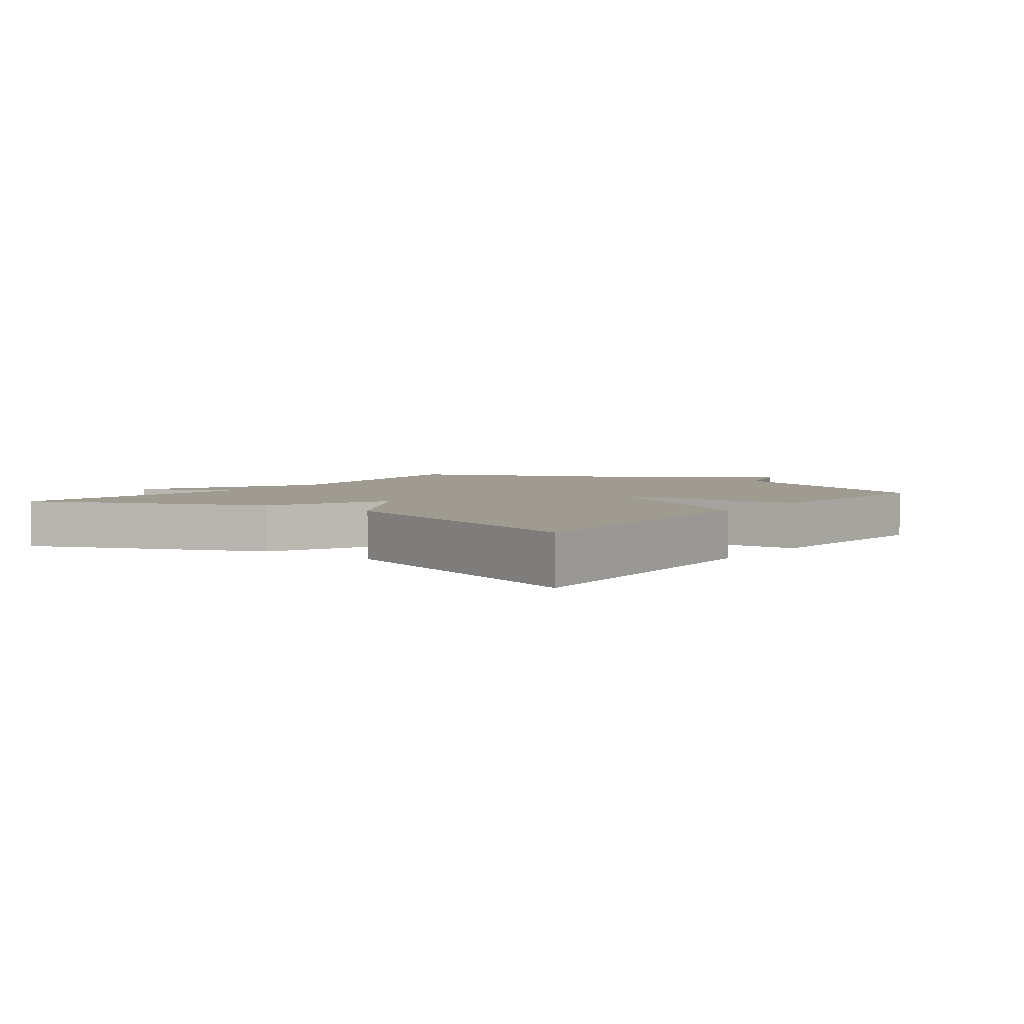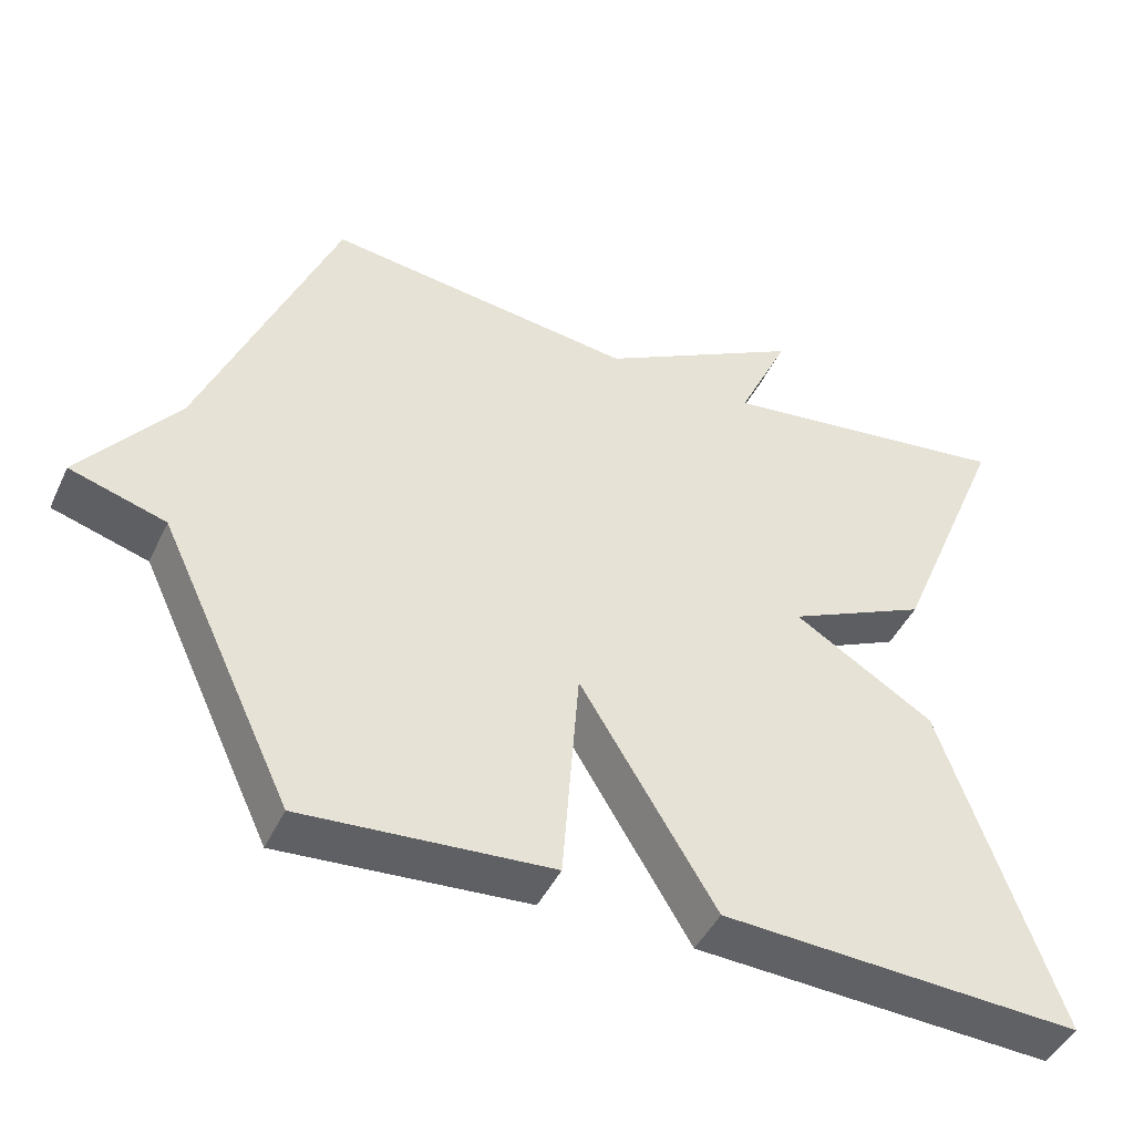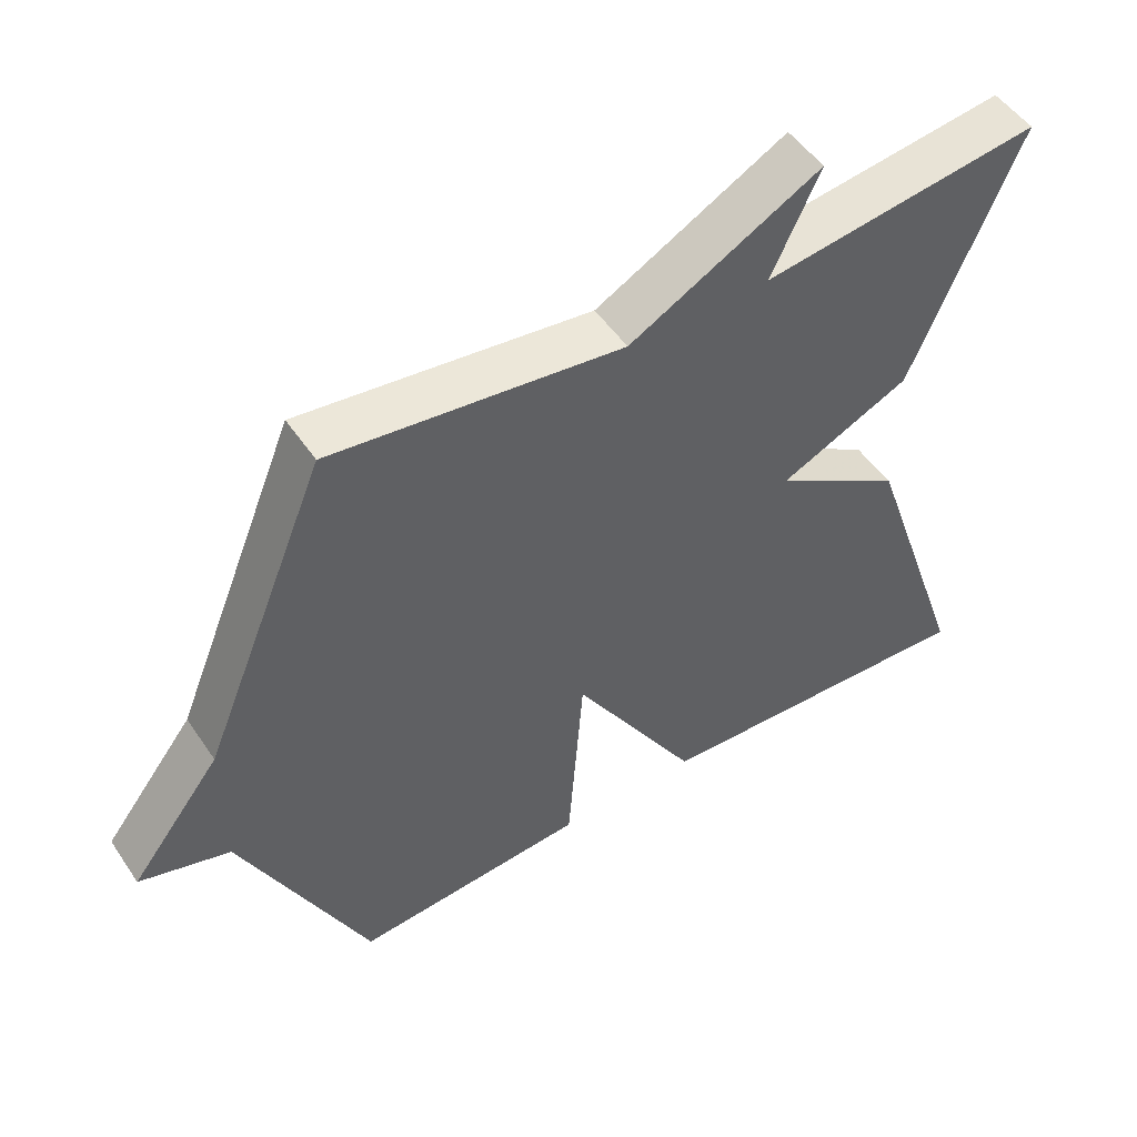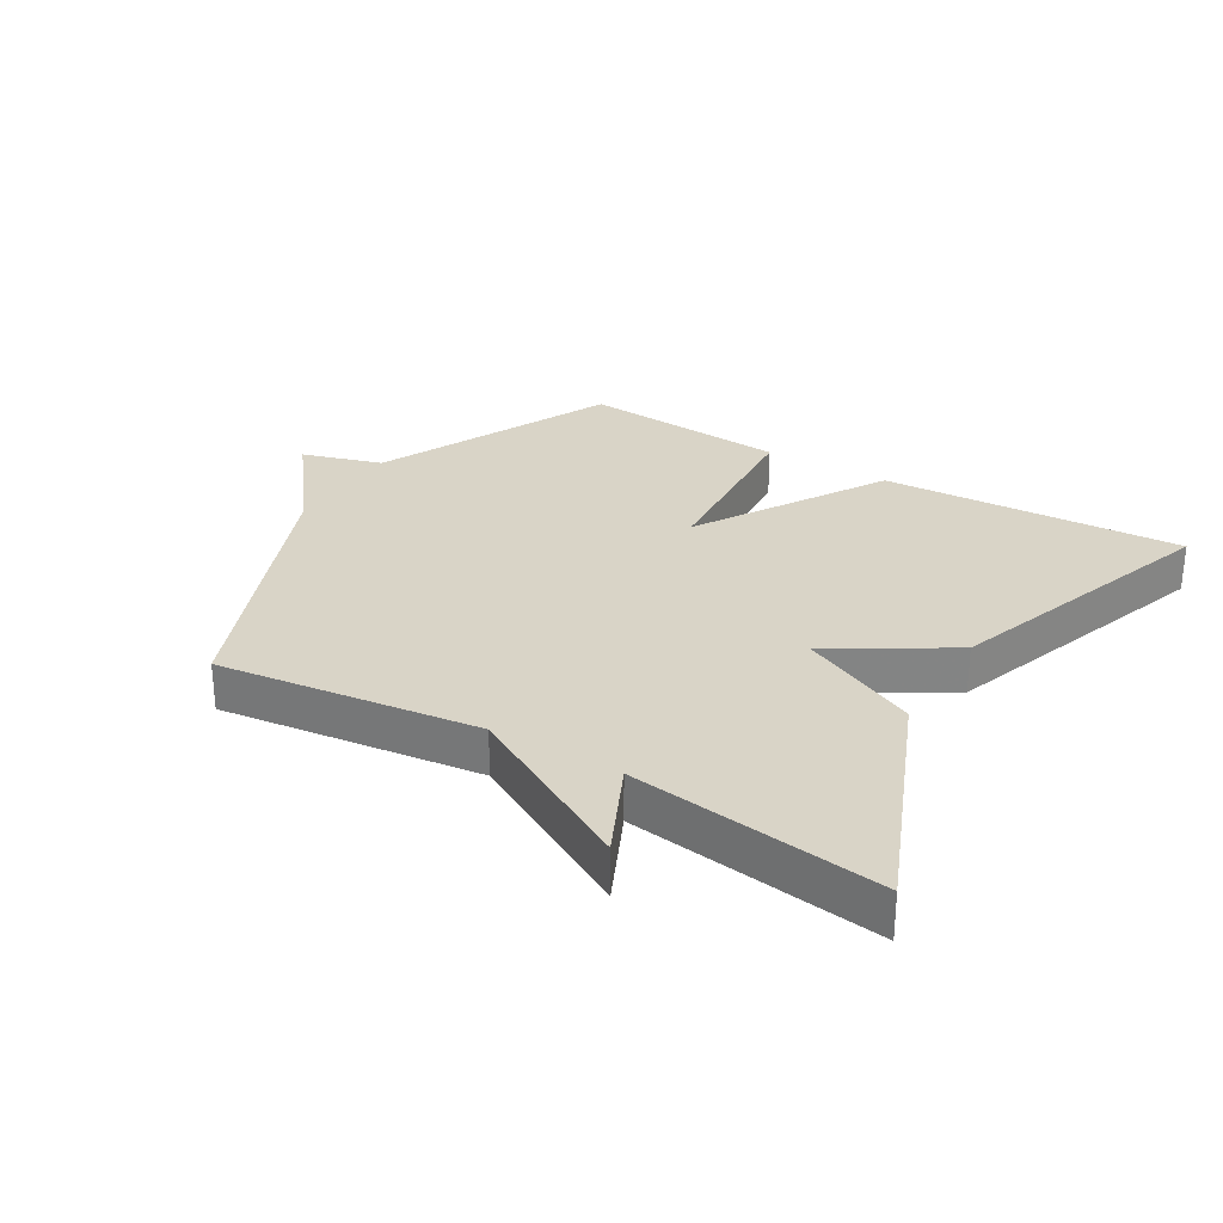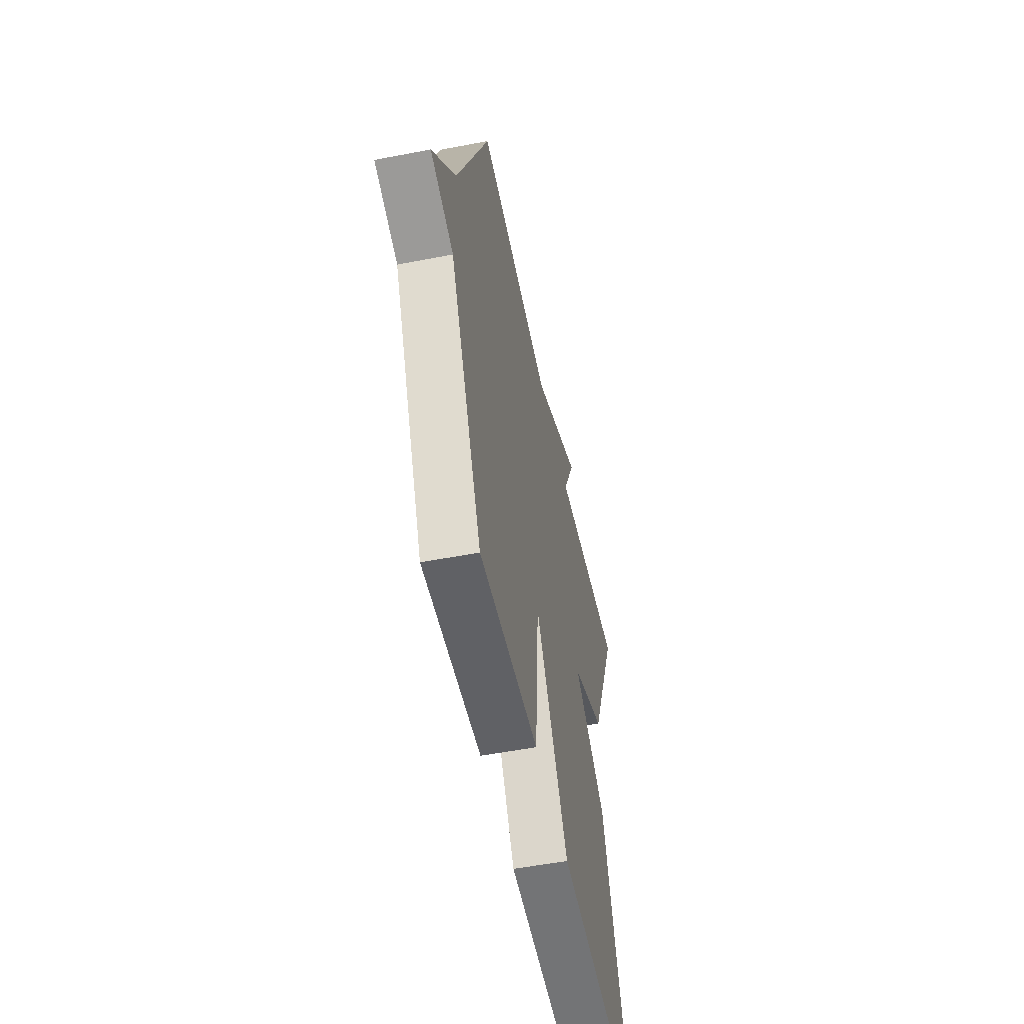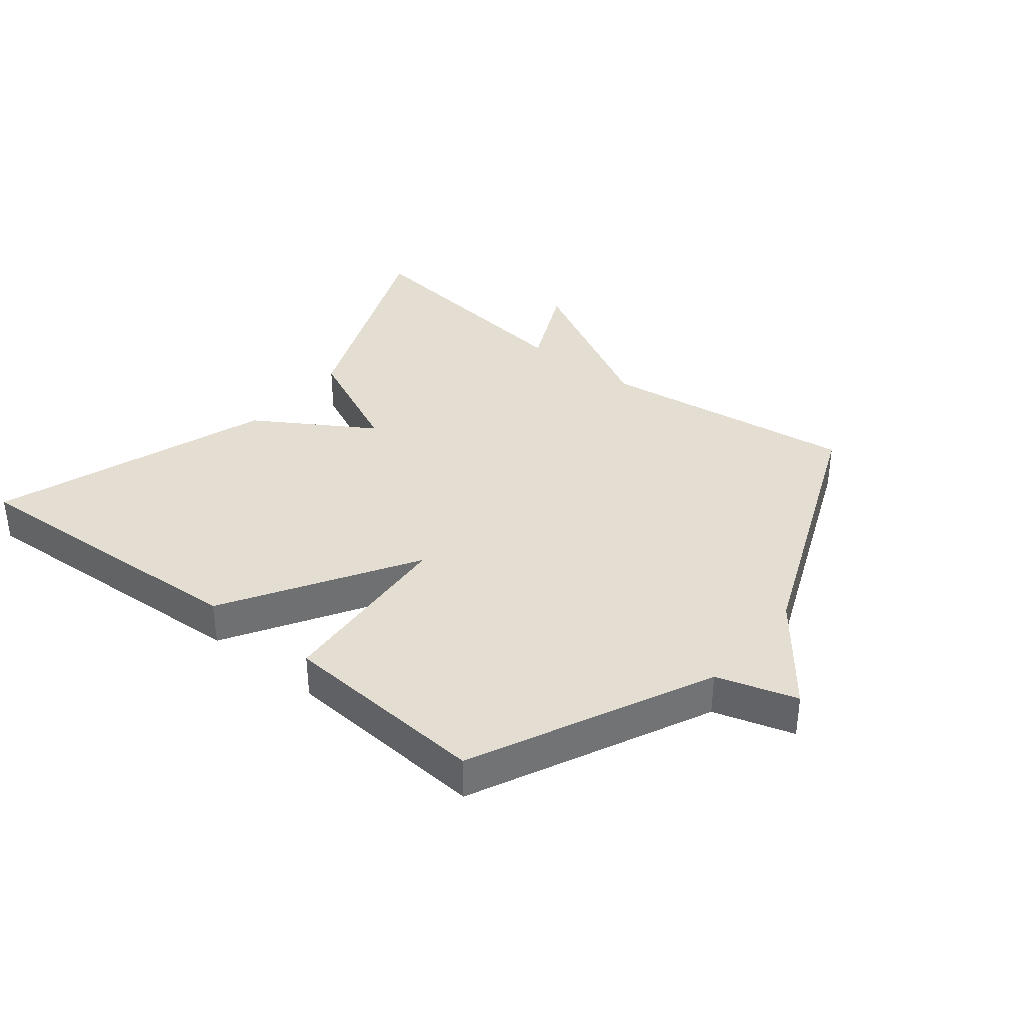
<metadata>
{"format":"obj","ext":"obj","renderer":"f3d","projection":"perspective","resolution":1024,"background":"white","views":[{"elev":4.1,"azim":126.4,"up":"+Y"},{"elev":-45.0,"azim":-24.2,"up":"+Z"},{"elev":50.6,"azim":-33.0,"up":"+Z"},{"elev":28.8,"azim":31.0,"up":"+Y"},{"elev":-53.4,"azim":-78.3,"up":"+Z"},{"elev":36.1,"azim":-141.3,"up":"+Y"}]}
</metadata>
<code>
v -0.5 0.07 0.5
v -0.092 0.07 0.448
v 0.176 0.07 0.594
v 0.108 0.07 0.448
v 0.5 0.07 0.5
v 0.349 0.07 0.139
v 0.165 0.07 0.053
v 0.349 0.07 -0.061
v 0.5 0.07 -0.5
v 0.027 0.07 -0.476
v -0.151 0.07 -0.182
v -0.173 0.07 -0.476
v -0.5 0.07 -0.5
v -0.676 0.07 -0.127
v -0.802 0.07 -0.089
v -0.676 0.07 0.073
v -0.5 0 0.5
v -0.092 0 0.448
v 0.176 0 0.594
v 0.108 0 0.448
v 0.5 0 0.5
v 0.349 0 0.139
v 0.165 0 0.053
v 0.349 0 -0.061
v 0.5 0 -0.5
v 0.027 0 -0.476
v -0.151 0 -0.182
v -0.173 0 -0.476
v -0.5 0 -0.5
v -0.676 0 -0.127
v -0.802 0 -0.089
v -0.676 0 0.073
f 14 15 16
f 14 16 1
f 13 14 1
f 12 13 1
f 11 12 1
f 9 10 11
f 8 9 11
f 7 8 11
f 7 11 1 2
f 4 5 6 7
f 4 7 2
f 2 3 4
f 32 31 30
f 17 32 30
f 17 30 29
f 17 29 28
f 17 28 27
f 27 26 25
f 27 25 24
f 27 24 23
f 18 17 27 23
f 23 22 21 20
f 18 23 20
f 20 19 18
f 1 17 18 2
f 2 18 19 3
f 3 19 20 4
f 4 20 21 5
f 5 21 22 6
f 6 22 23 7
f 7 23 24 8
f 8 24 25 9
f 9 25 26 10
f 10 26 27 11
f 11 27 28 12
f 12 28 29 13
f 13 29 30 14
f 14 30 31 15
f 15 31 32 16
f 16 32 17 1

</code>
